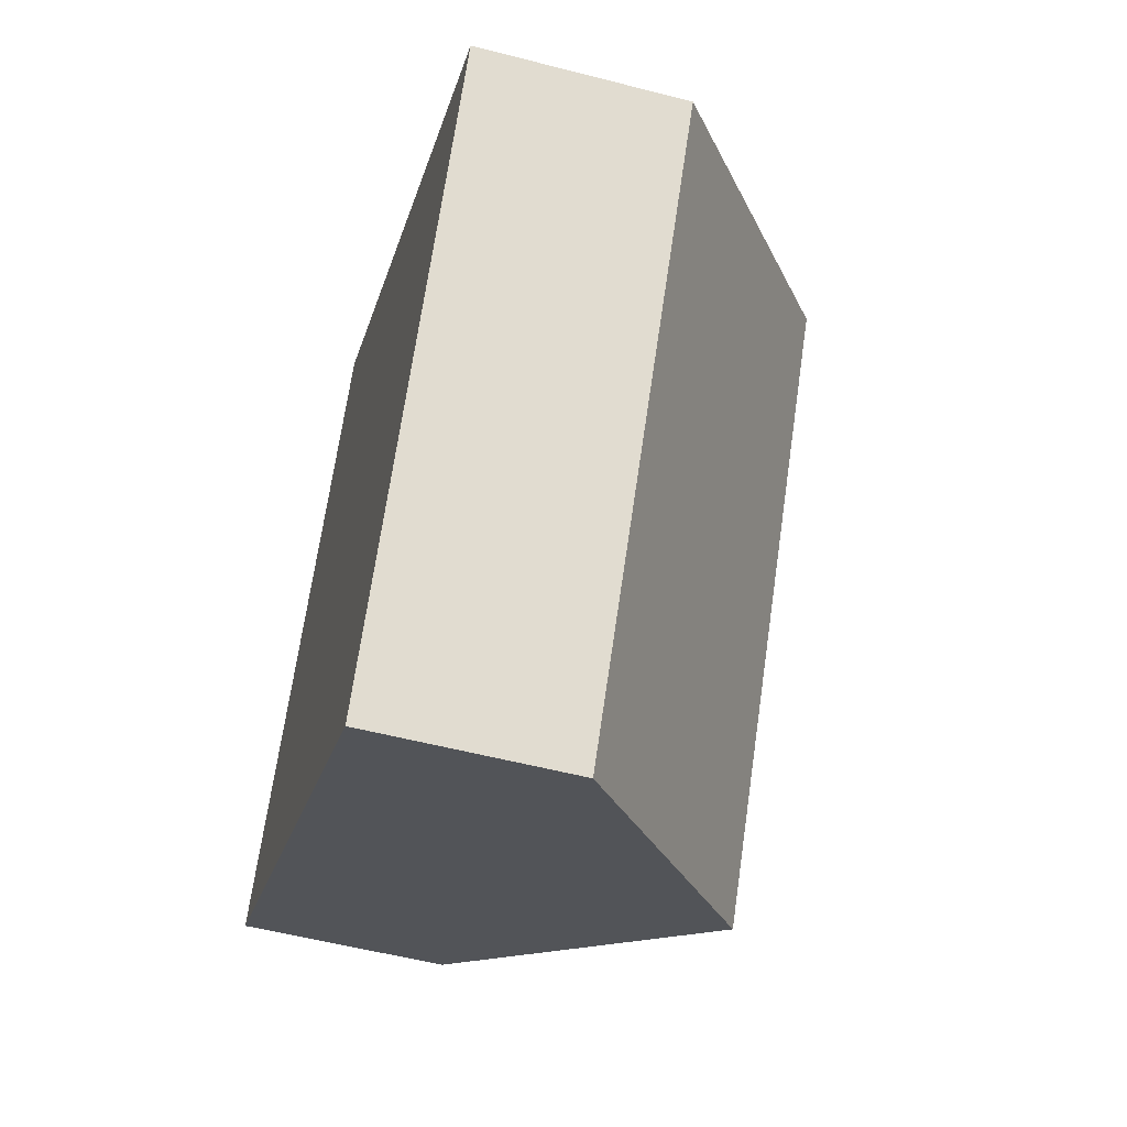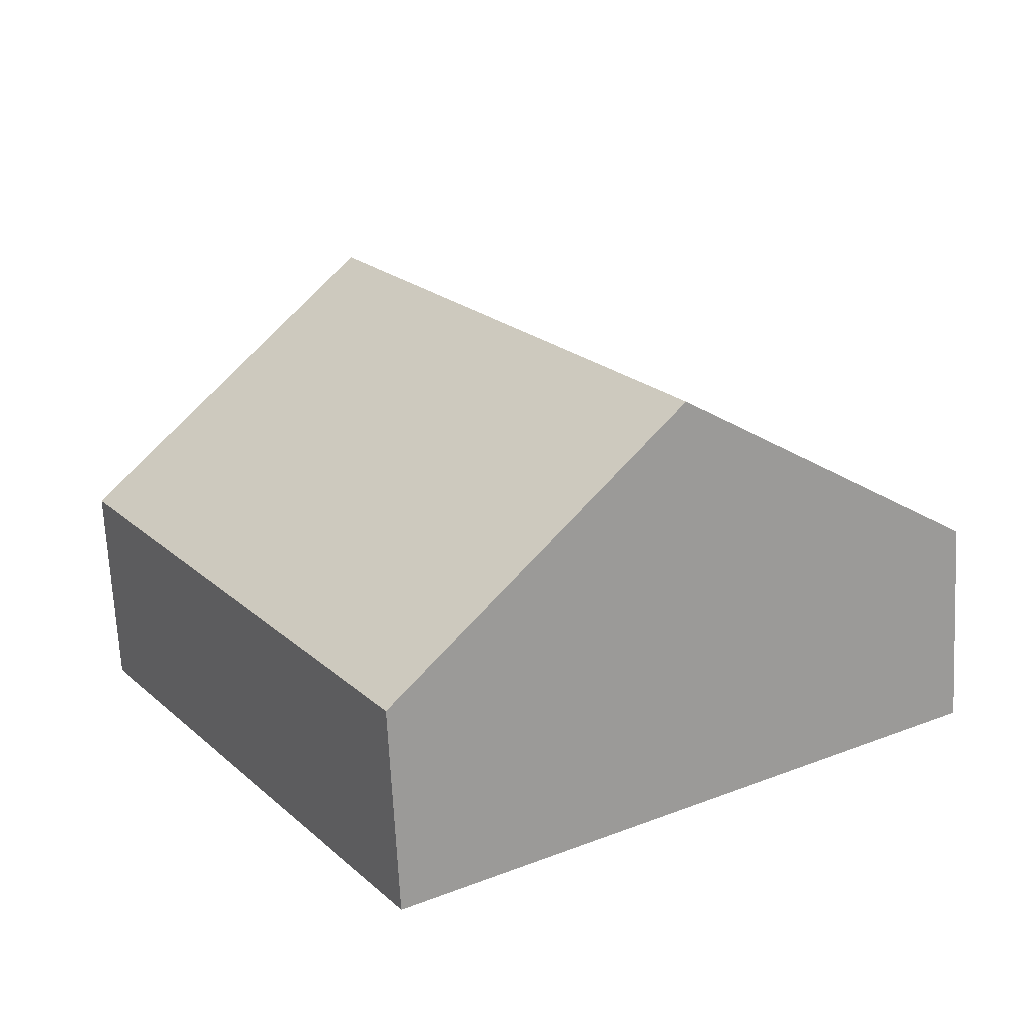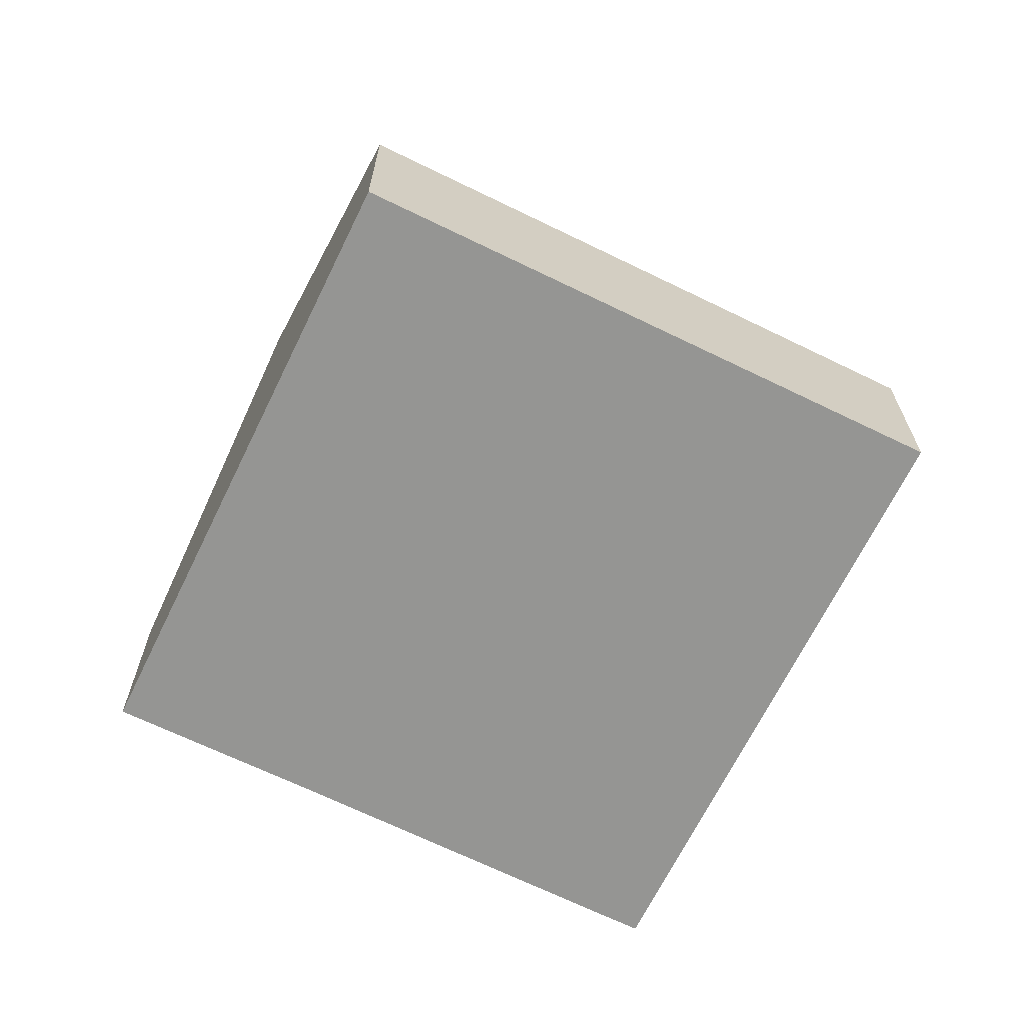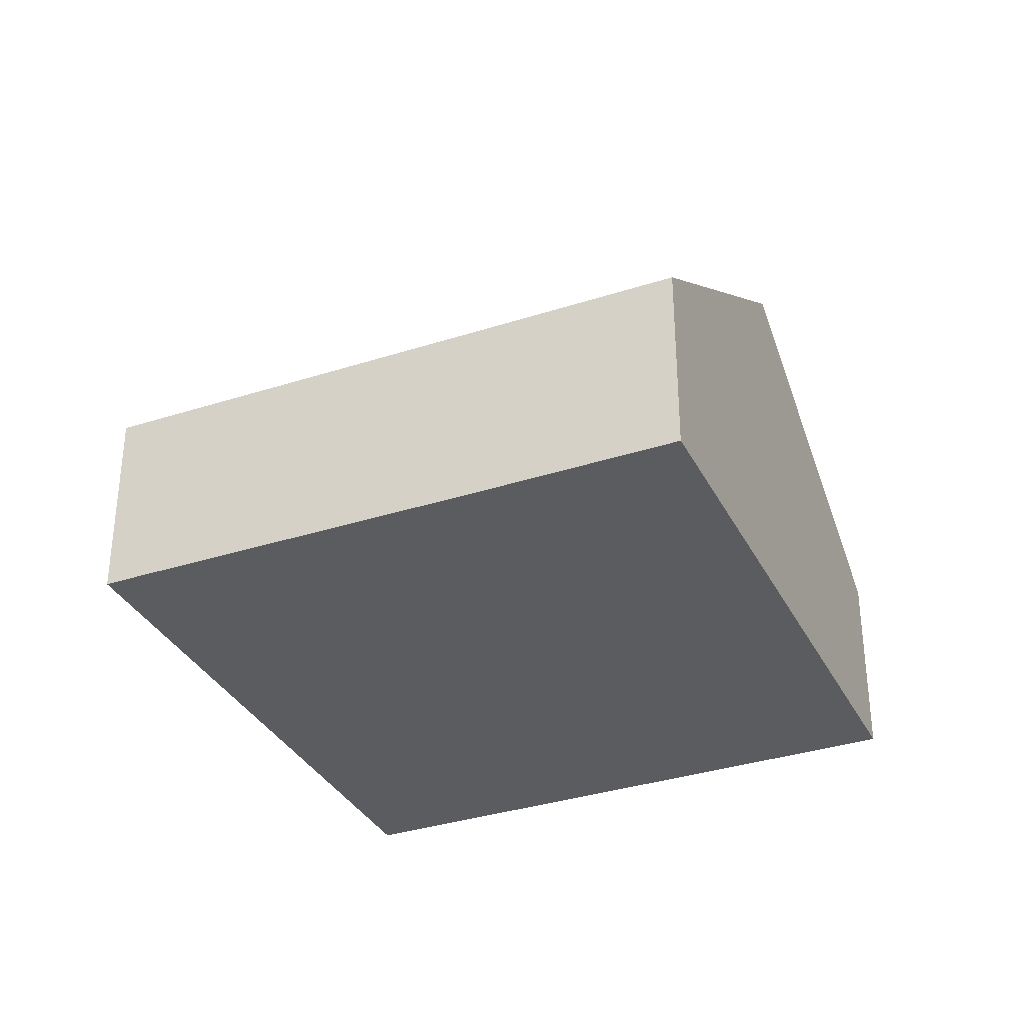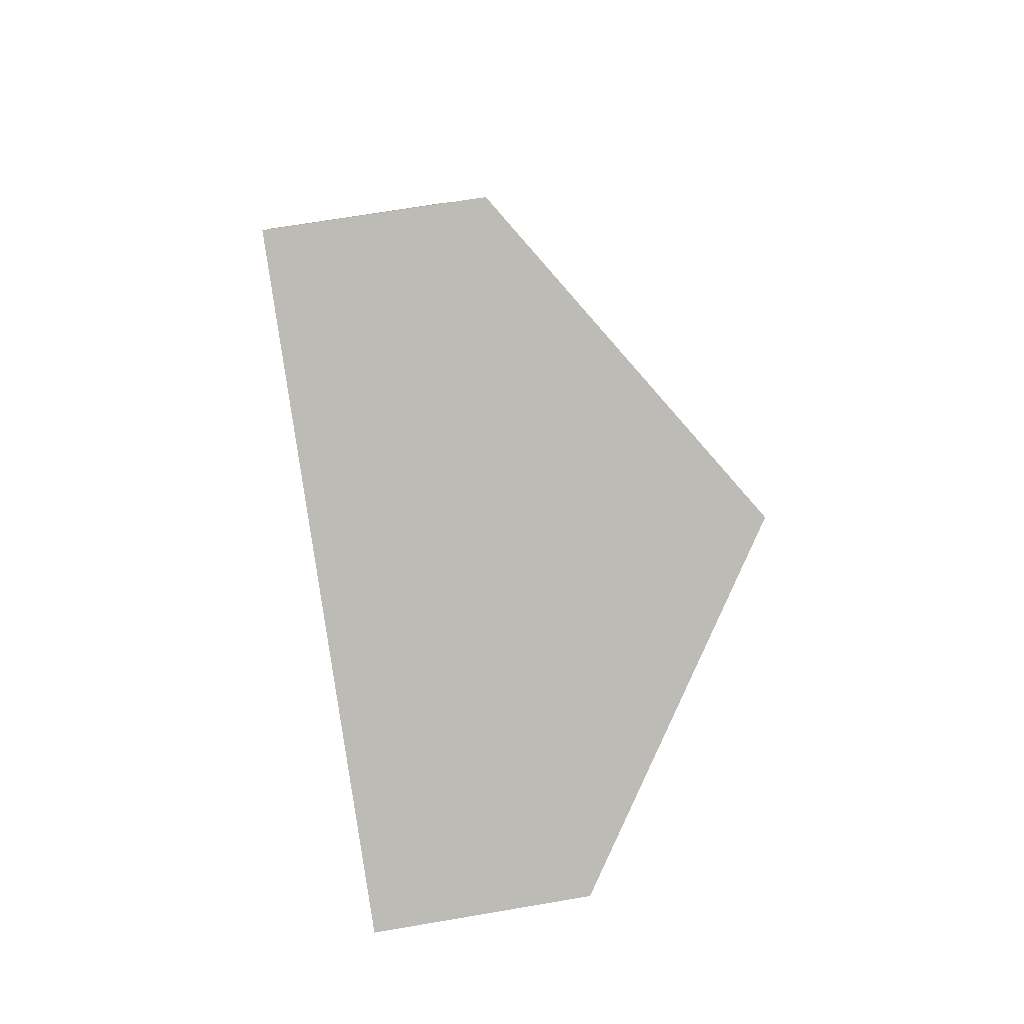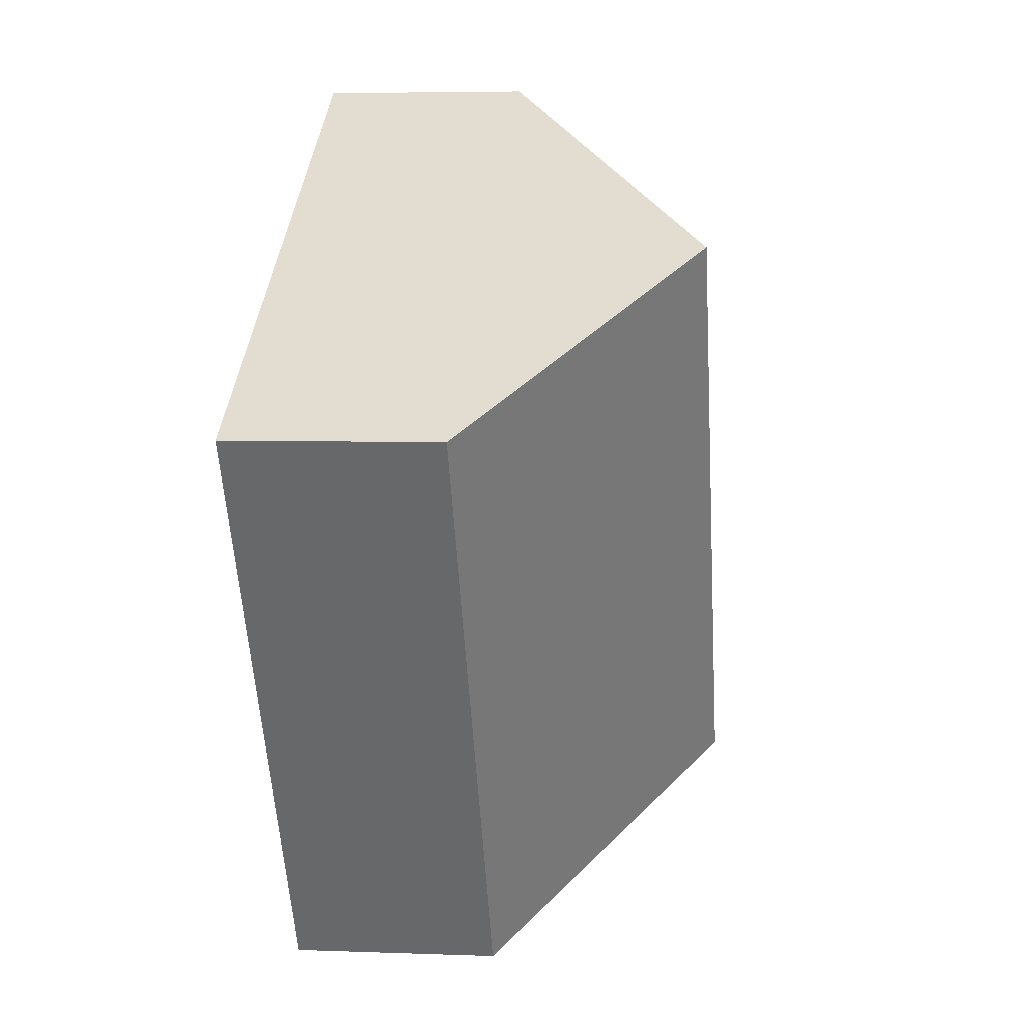
<metadata>
{"format":"obj","ext":"obj","renderer":"f3d","projection":"perspective","resolution":1024,"background":"white","views":[{"elev":-54.3,"azim":74.6,"up":"+Z"},{"elev":-68.3,"azim":-177.1,"up":"+Z"},{"elev":-67.3,"azim":95.7,"up":"+Y"},{"elev":-34.1,"azim":-34.4,"up":"+Y"},{"elev":65.1,"azim":80.1,"up":"+Z"},{"elev":5.1,"azim":96.7,"up":"+Z"}]}
</metadata>
<code>
v  5.623 8.392 -3.475
v  18.09 4.113 4.016
v  11.3 4.067 -6.98
v  12.48 8.392 7.485
v  0.462 4.102 0.748
v  0 4.106 2.514e-16
v  4.506 4.112 7.187
v  6.842 4.096 10.97
v  0 0 0
v  0.462 -4.58e-17 0.748
v  4.506 -4.401e-16 7.187
v  6.842 -6.715e-16 10.97
v  12.48 -4.583e-16 7.485
v  18.09 -2.459e-16 4.016
v  11.3 4.274e-16 -6.98
v  5.623 2.128e-16 -3.475
g defaultobject
f 1 2 3
f 2 1 4
f 5 1 6
f 1 5 4
f 4 5 7
f 4 7 8
f 9 5 6
f 5 9 7
f 7 9 10
f 7 10 11
f 7 11 8
f 8 11 12
f 12 4 8
f 4 12 13
f 4 13 2
f 2 13 14
f 14 3 2
f 3 14 15
f 1 9 6
f 9 1 3
f 9 3 16
f 16 3 15
f 13 15 14
f 15 13 12
f 15 12 11
f 15 11 10
f 15 10 16
f 16 10 9

</code>
